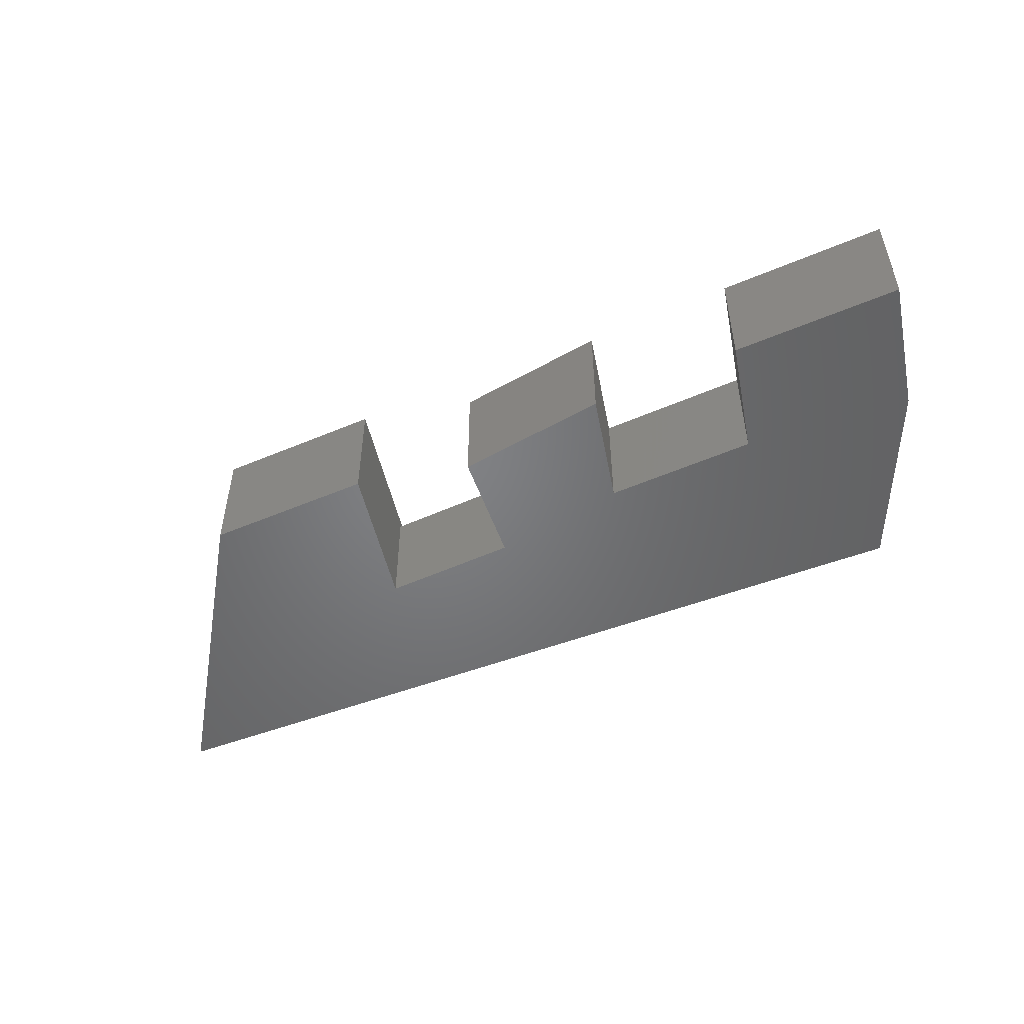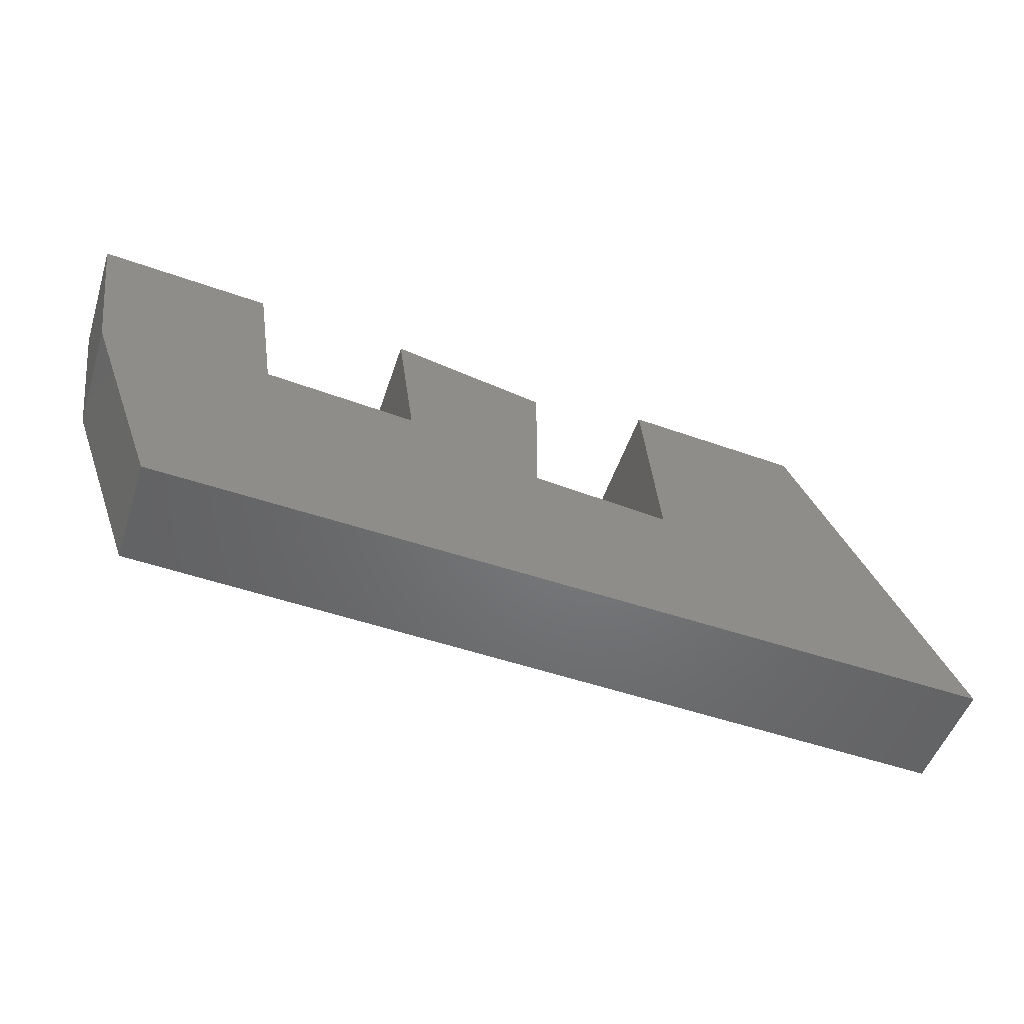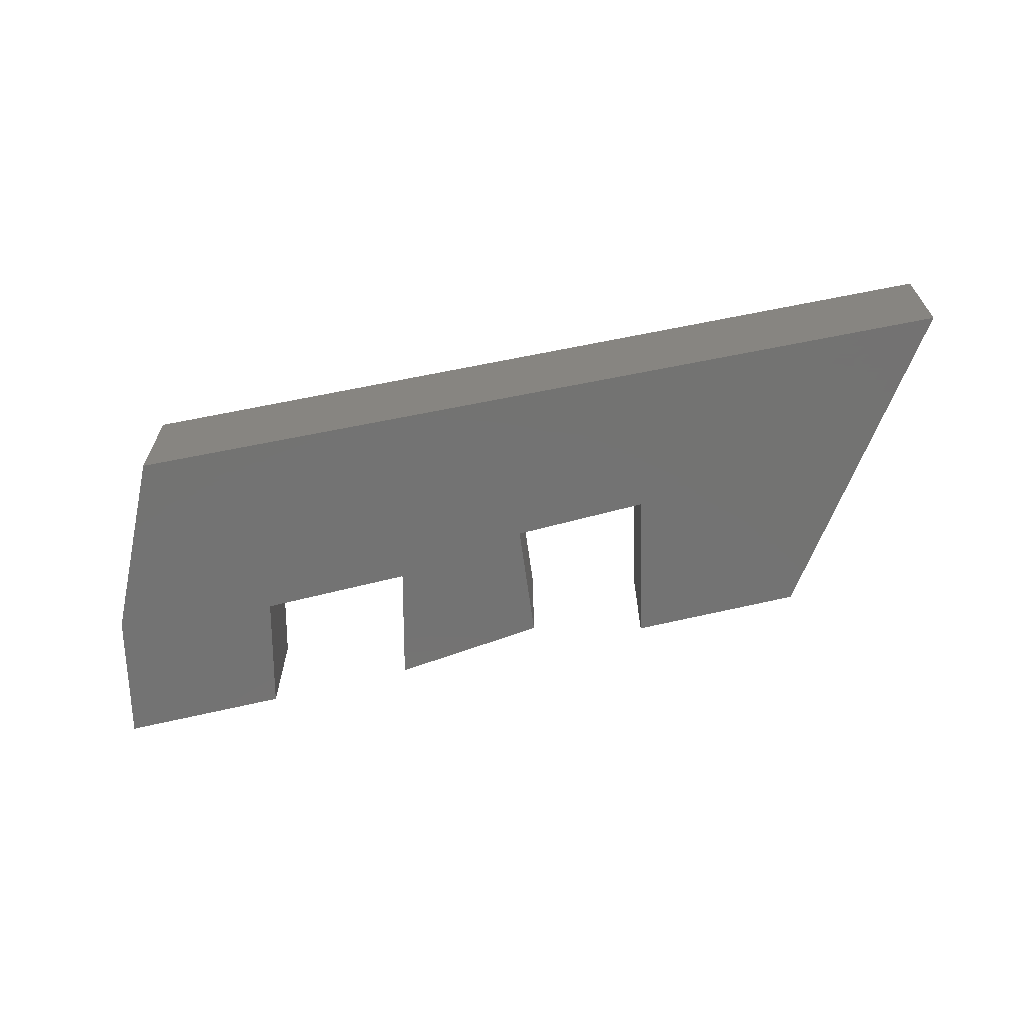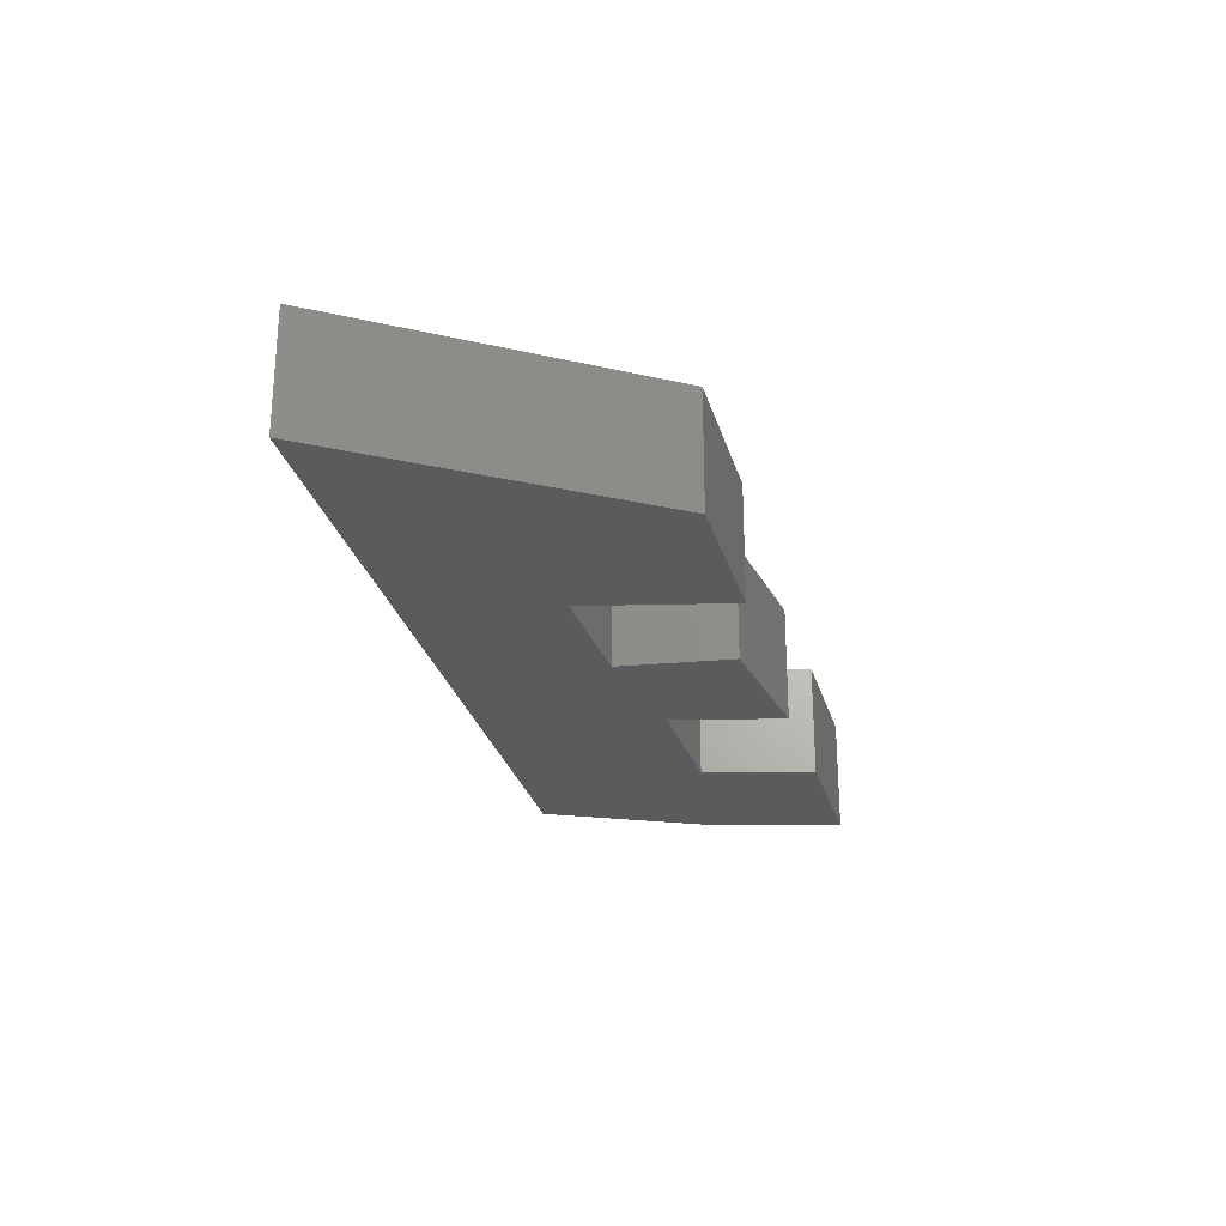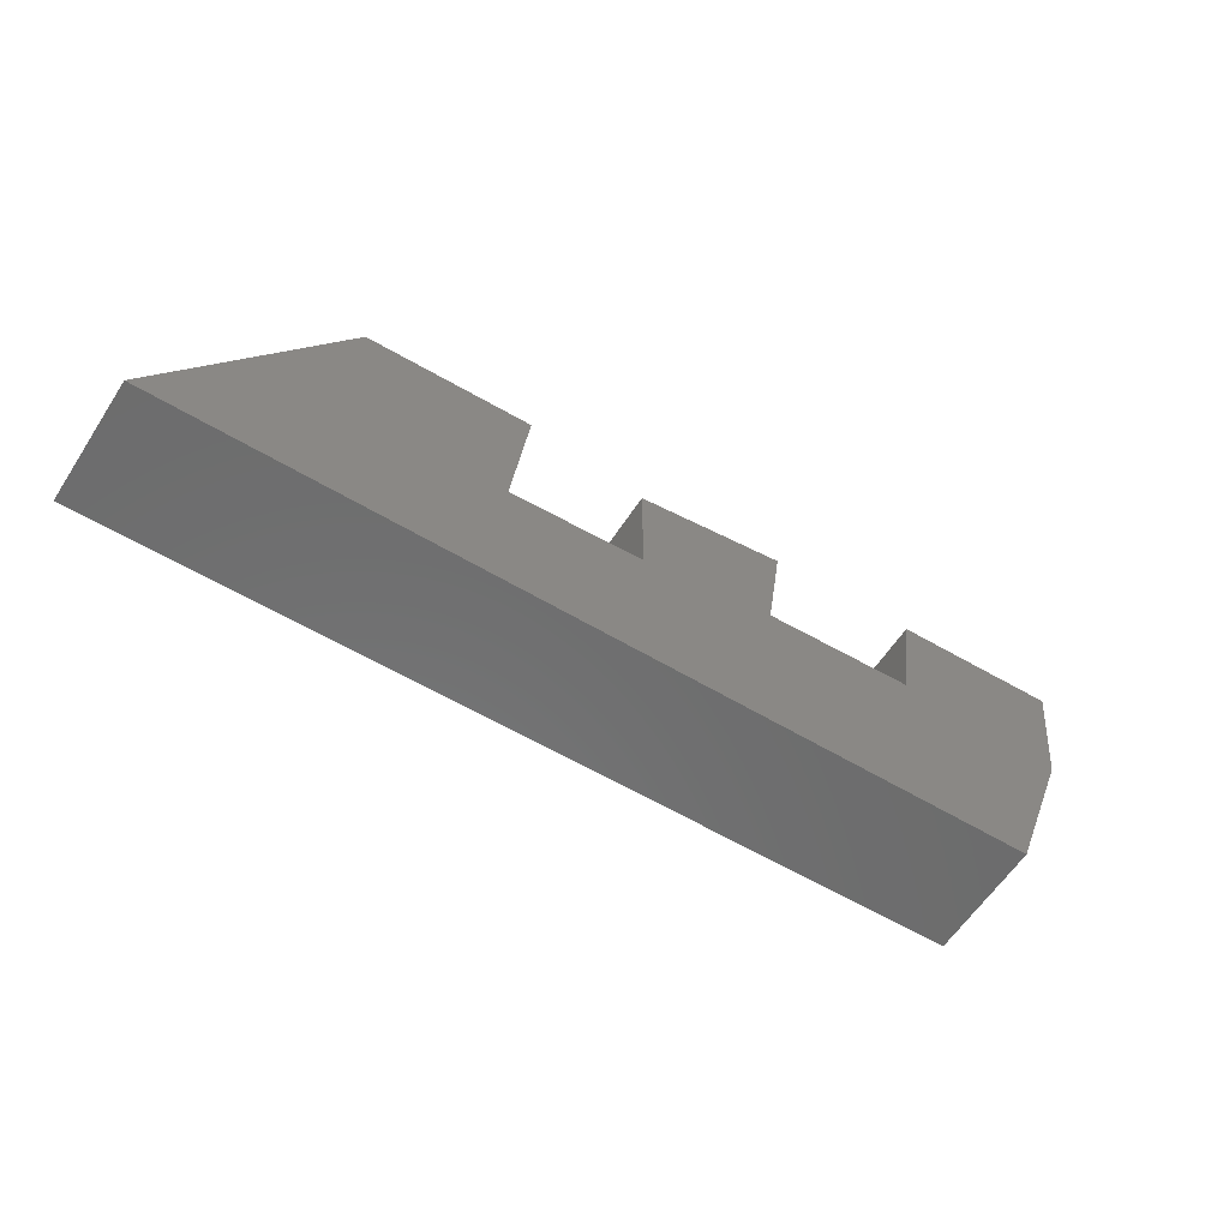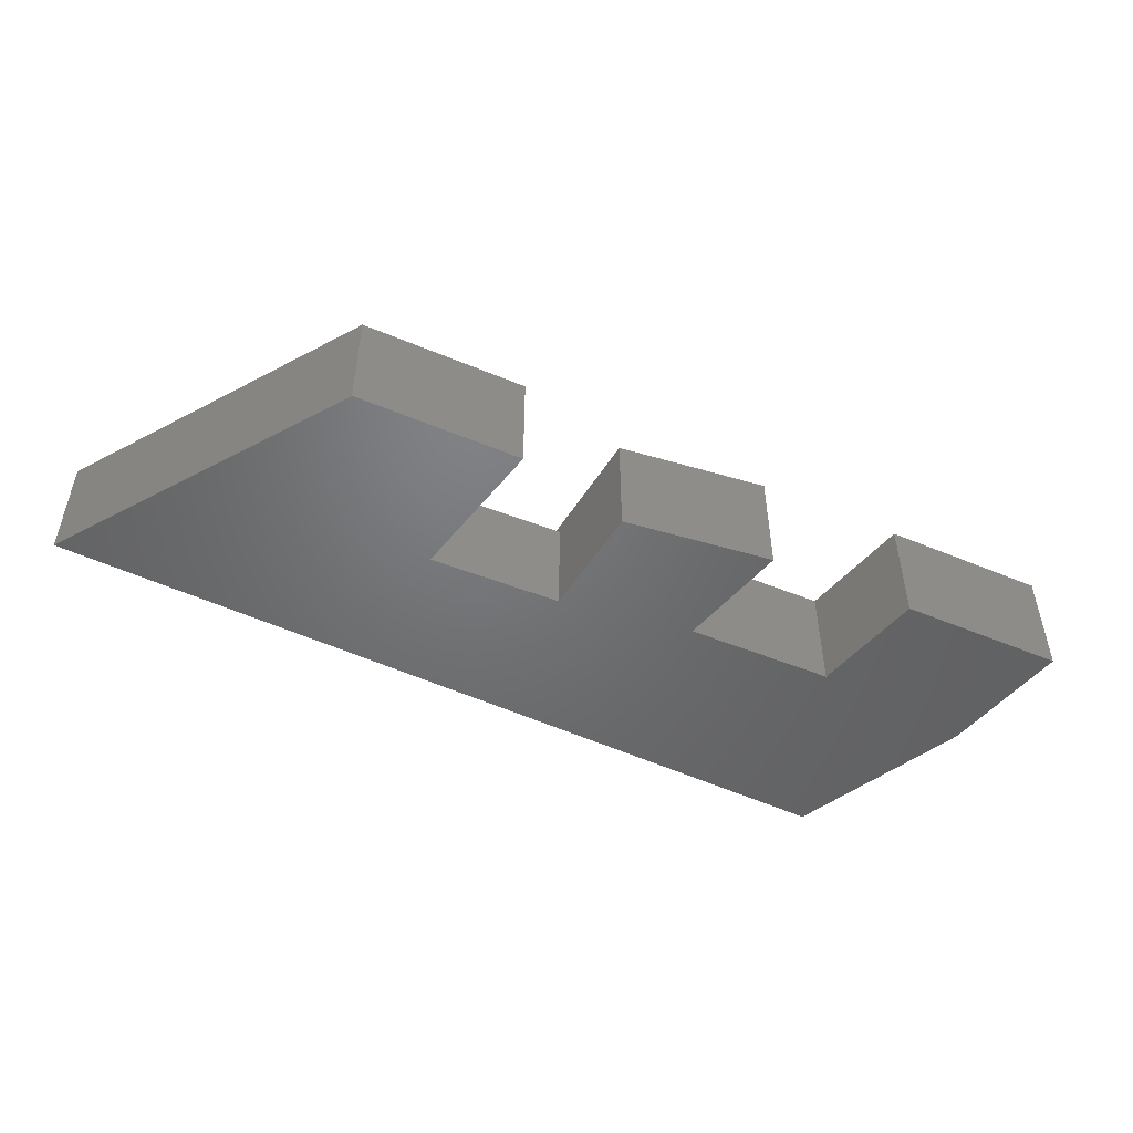
<metadata>
{"format":"stl","ext":"stl","renderer":"f3d","projection":"perspective","resolution":1024,"background":"white","views":[{"elev":-50.9,"azim":19.1,"up":"+Y"},{"elev":-49.3,"azim":162.2,"up":"+Z"},{"elev":-65.1,"azim":-172.1,"up":"+Y"},{"elev":-25.0,"azim":-81.4,"up":"+Y"},{"elev":-60.4,"azim":-33.0,"up":"+Z"},{"elev":-49.7,"azim":-30.6,"up":"+Y"}]}
</metadata>
<code>
# stl→obj: 28 verts, 52 faces
v -0.3079 -0.1094 0.2006
v -0.3079 7.713e-17 0.2006
v -0.4658 -0.1094 0.1848
v -0.4658 5.872e-17 0.1848
v -0.05526 -0.1094 0.2164
v -0.05526 1.061e-16 0.2164
v -0.1974 -0.1094 0.1848
v -0.1974 8.853e-17 0.1848
v -0.07105 9.817e-17 0.1058
v 0.07105 1.148e-16 0.1216
v 0.2289 1.324e-16 0.1216
v 0.08684 1.227e-16 0.2322
v 0.2447 1.411e-16 0.2479
v 0.1658 1.157e-16 -0.05206
v -0.1974 8.195e-17 0.06639
v -0.6237 2.542e-17 -0.09942
v -0.3246 6.695e-17 0.05049
v -0.1974 -0.1094 0.07426
v -0.1974 -0.007812 0.07426
v -0.3237 -0.1094 0.05847
v -0.3237 -0.007812 0.05847
v -0.6237 -0.1094 -0.09942
v 0.1658 -0.1094 -0.05206
v 0.2289 -0.1094 0.1216
v 0.2447 -0.1094 0.2479
v 0.08684 -0.1094 0.2322
v 0.07105 -0.1094 0.1216
v -0.07105 -0.1094 0.1058
f 1 2 3
f 3 2 4
f 5 6 7
f 7 6 8
f 9 10 11
f 11 10 12
f 11 12 13
f 14 9 11
f 9 14 15
f 15 14 16
f 15 16 17
f 17 16 4
f 17 4 2
f 8 6 15
f 15 6 9
f 18 19 20
f 20 19 21
f 18 7 19
f 19 7 8
f 19 8 15
f 1 20 2
f 2 20 21
f 2 21 17
f 3 4 22
f 22 4 16
f 23 14 24
f 24 14 11
f 19 15 21
f 21 15 17
f 25 26 24
f 24 26 27
f 24 27 28
f 24 28 23
f 23 28 18
f 23 18 22
f 22 18 20
f 22 20 3
f 3 20 1
f 7 18 5
f 5 18 28
f 22 16 23
f 23 16 14
f 28 9 5
f 5 9 6
f 27 10 28
f 28 10 9
f 26 12 27
f 27 12 10
f 25 13 26
f 26 13 12
f 24 11 25
f 25 11 13

</code>
